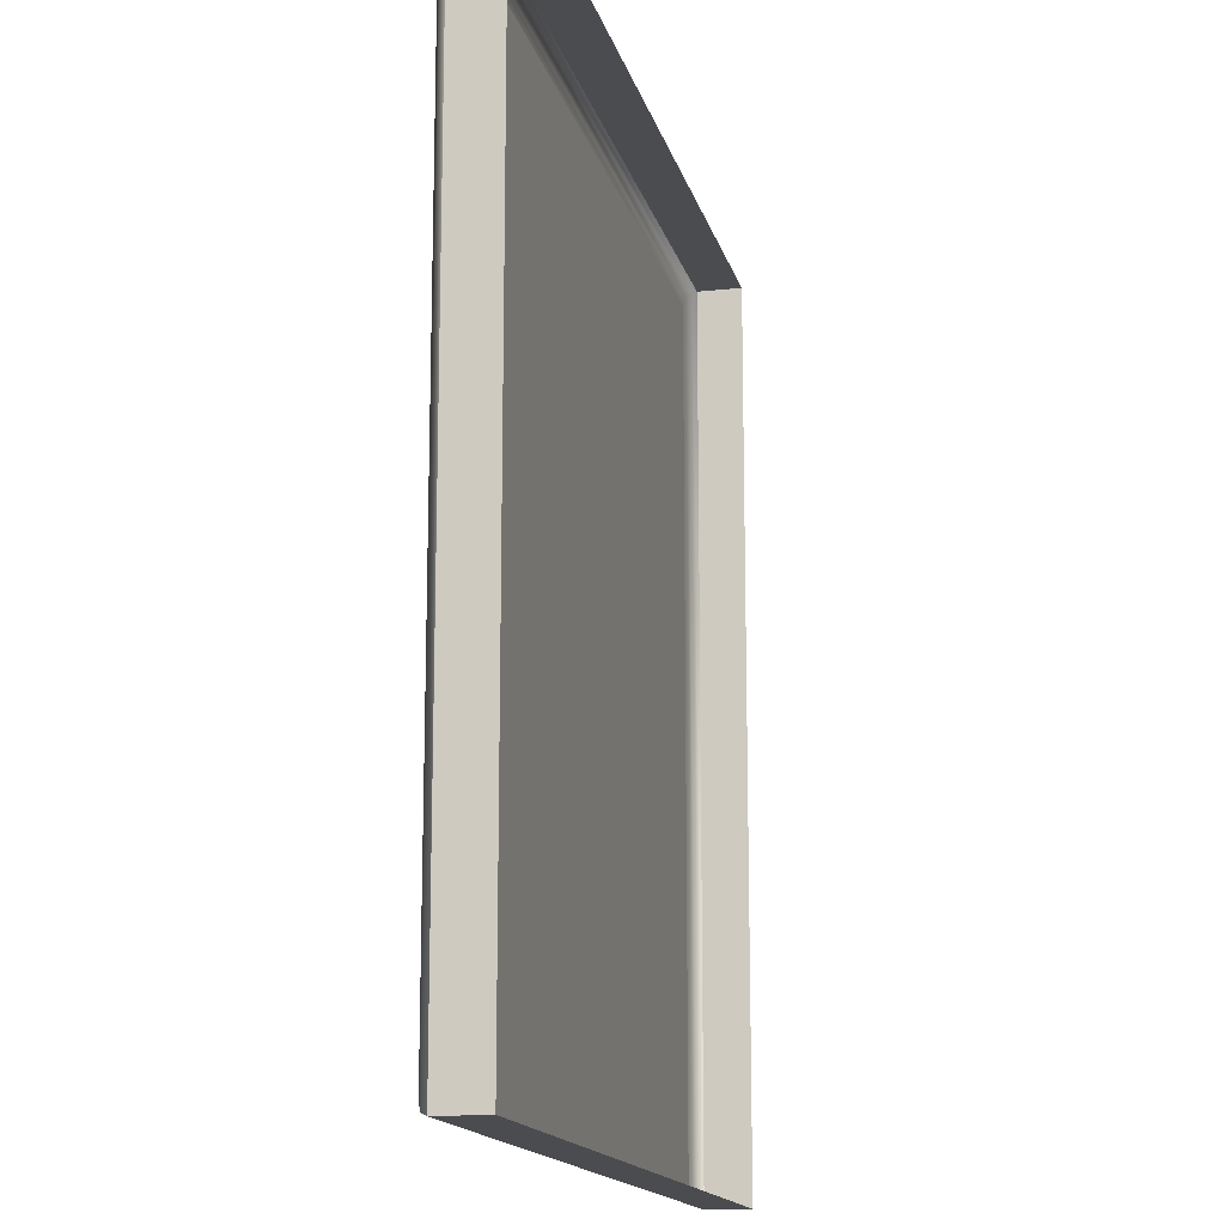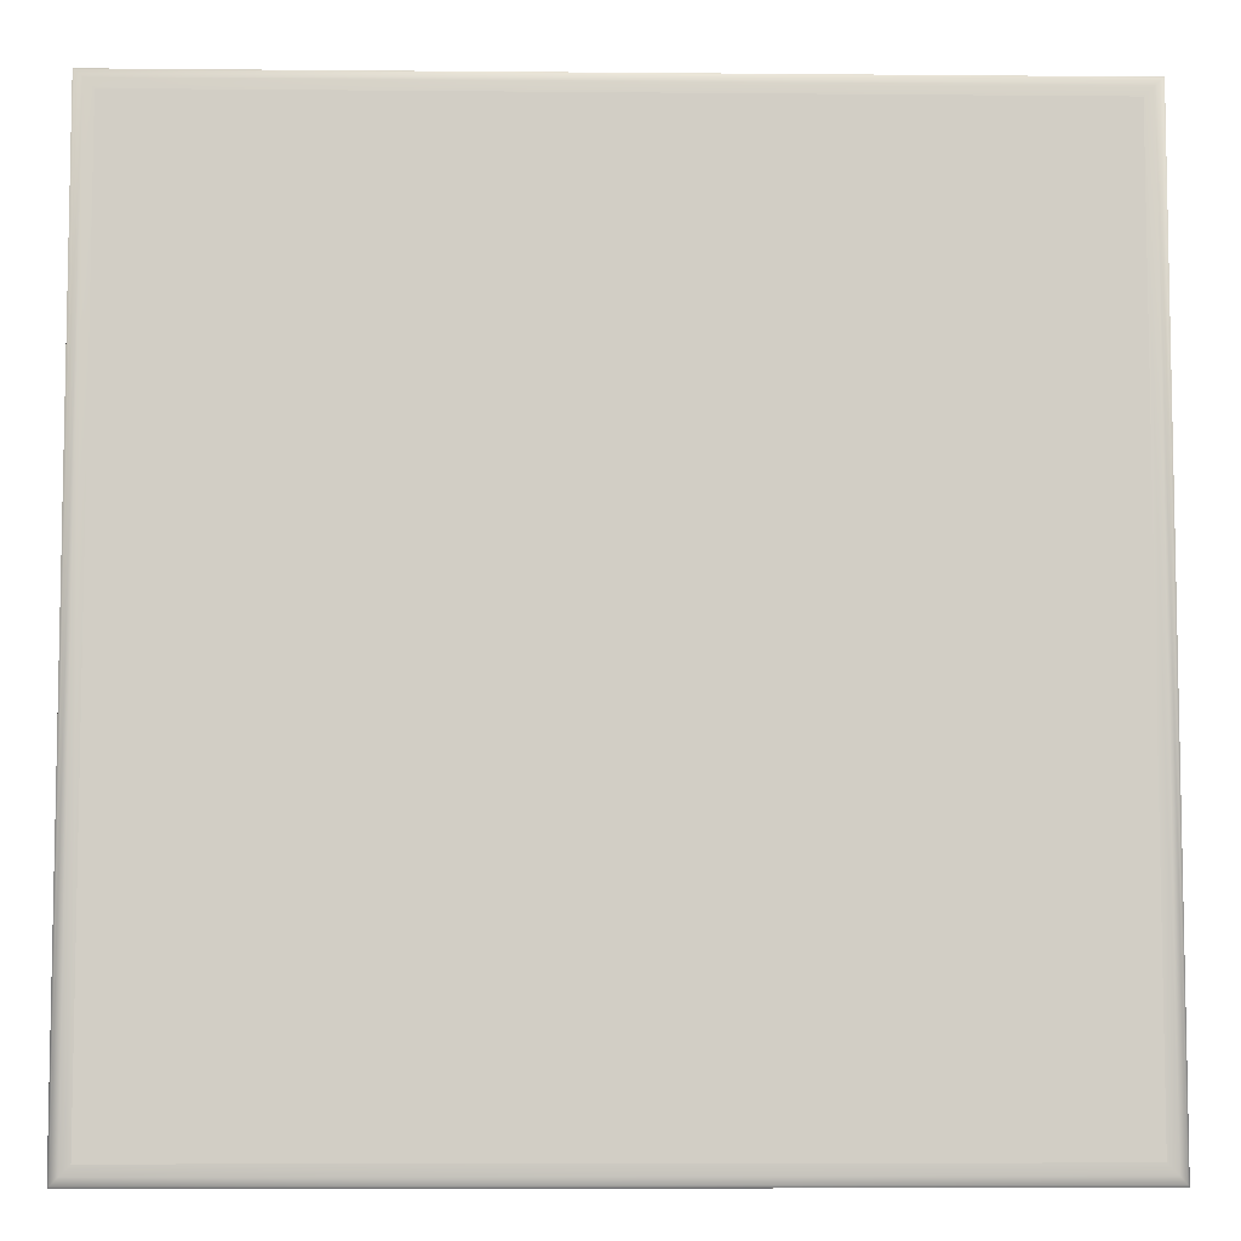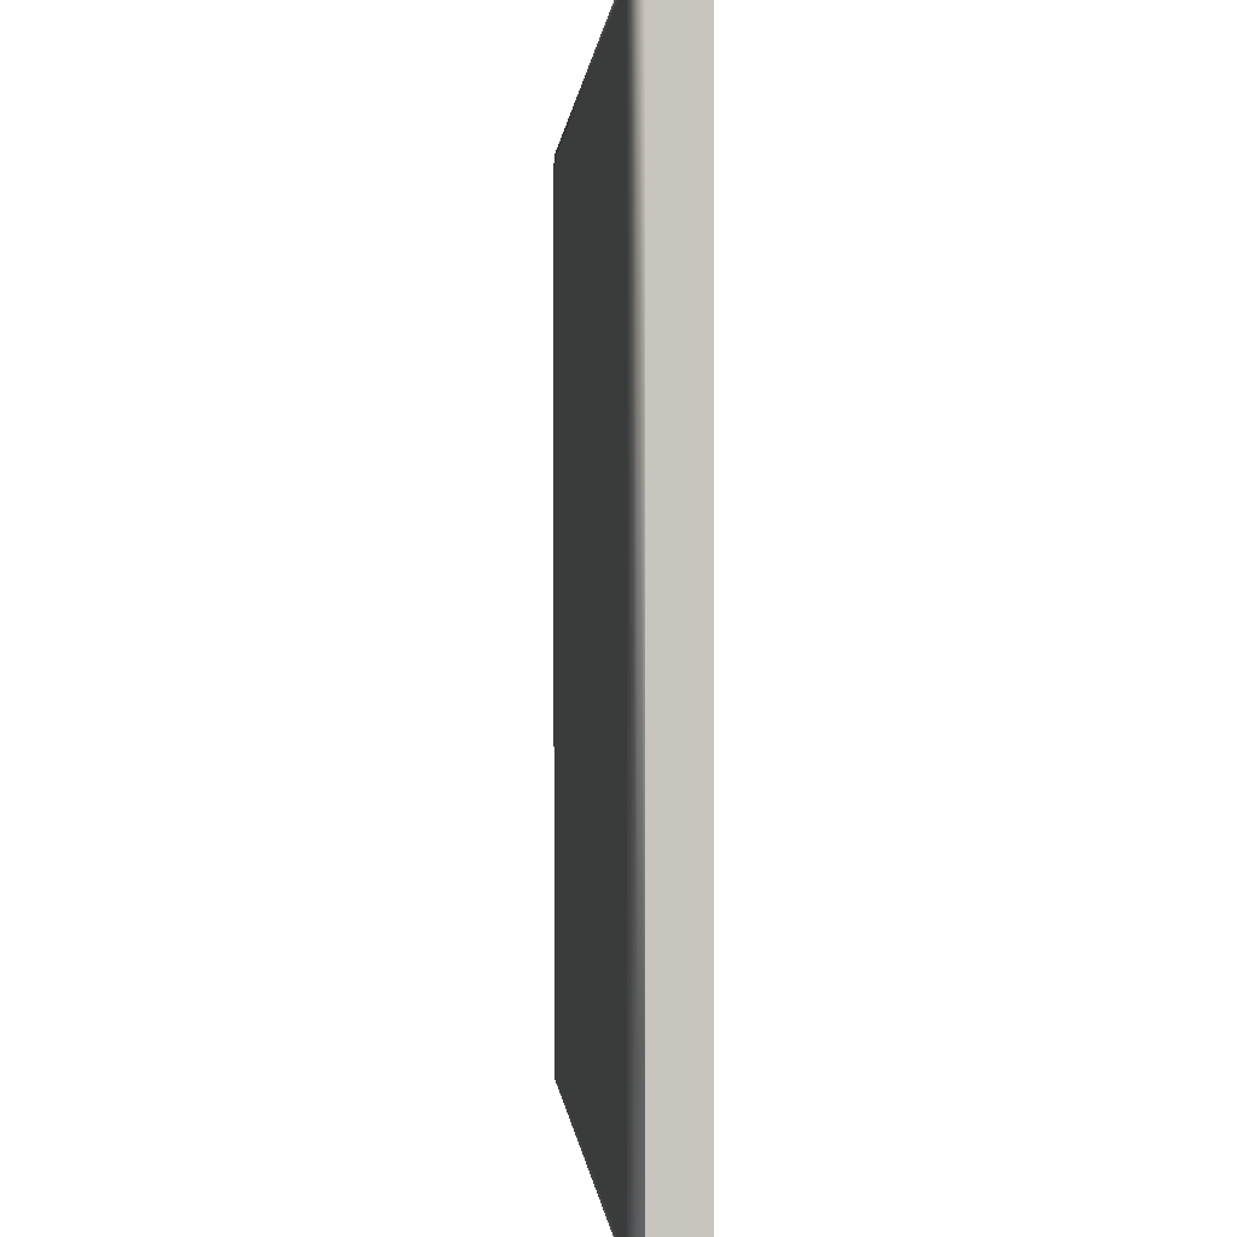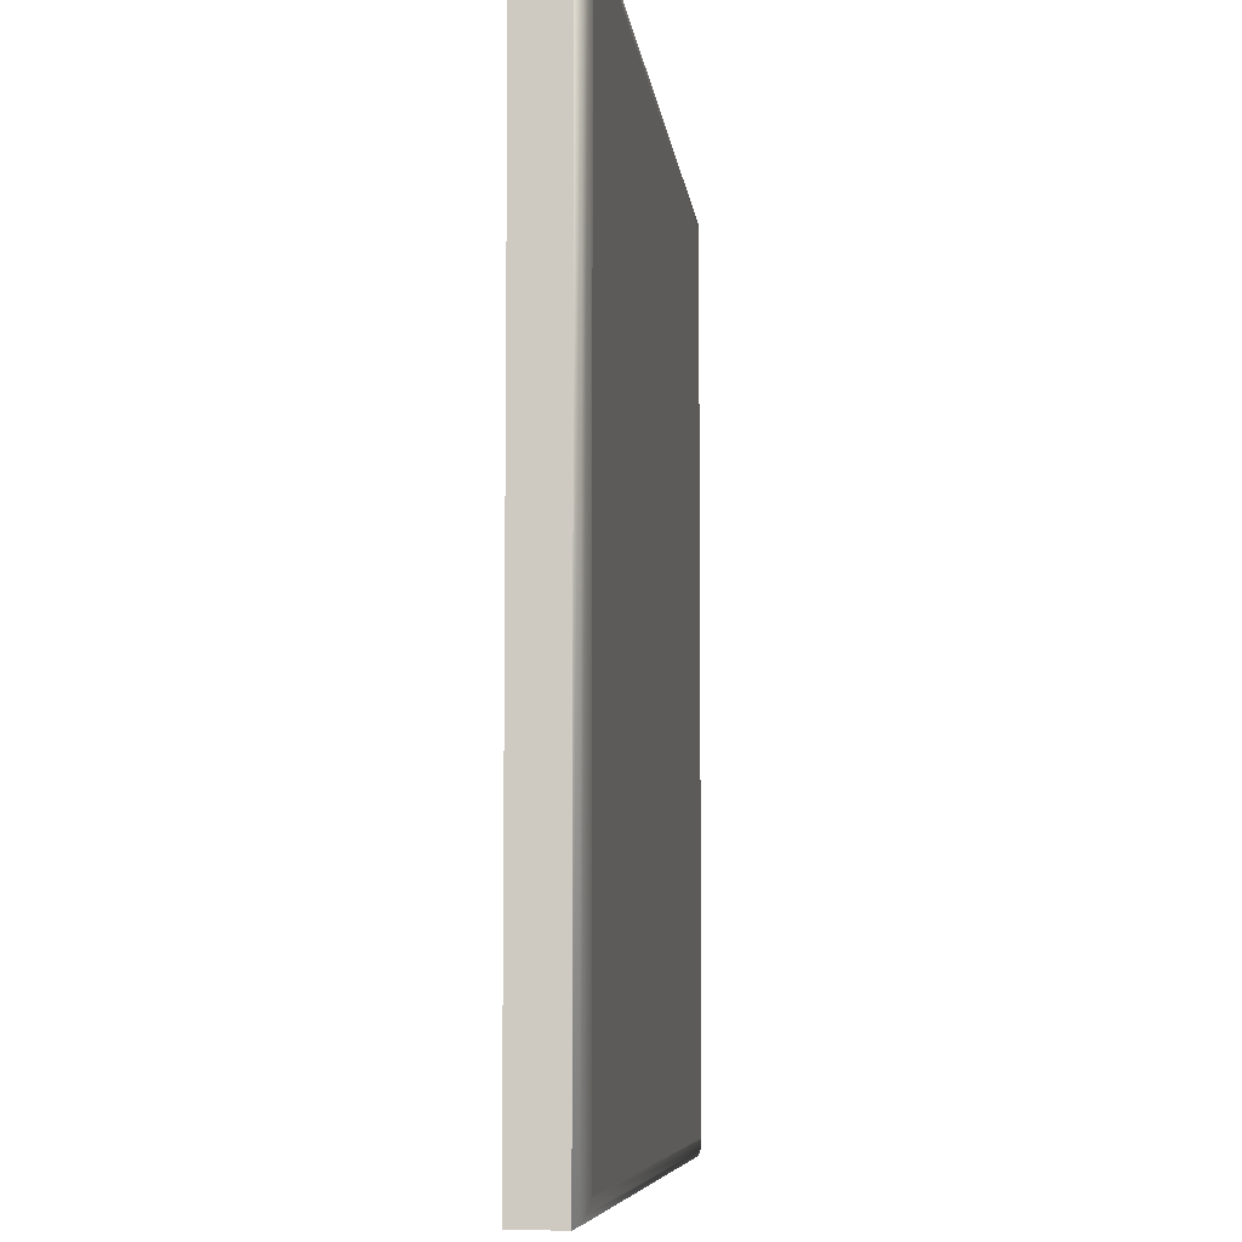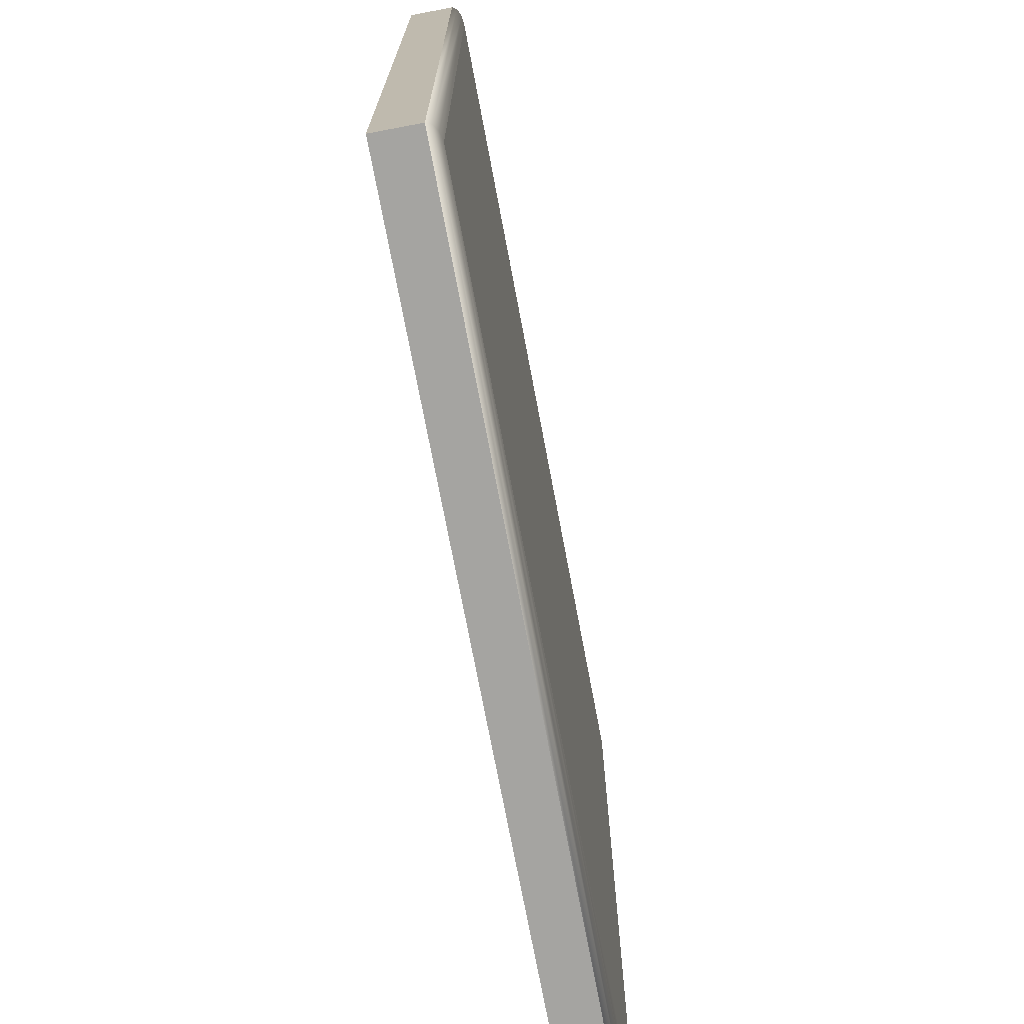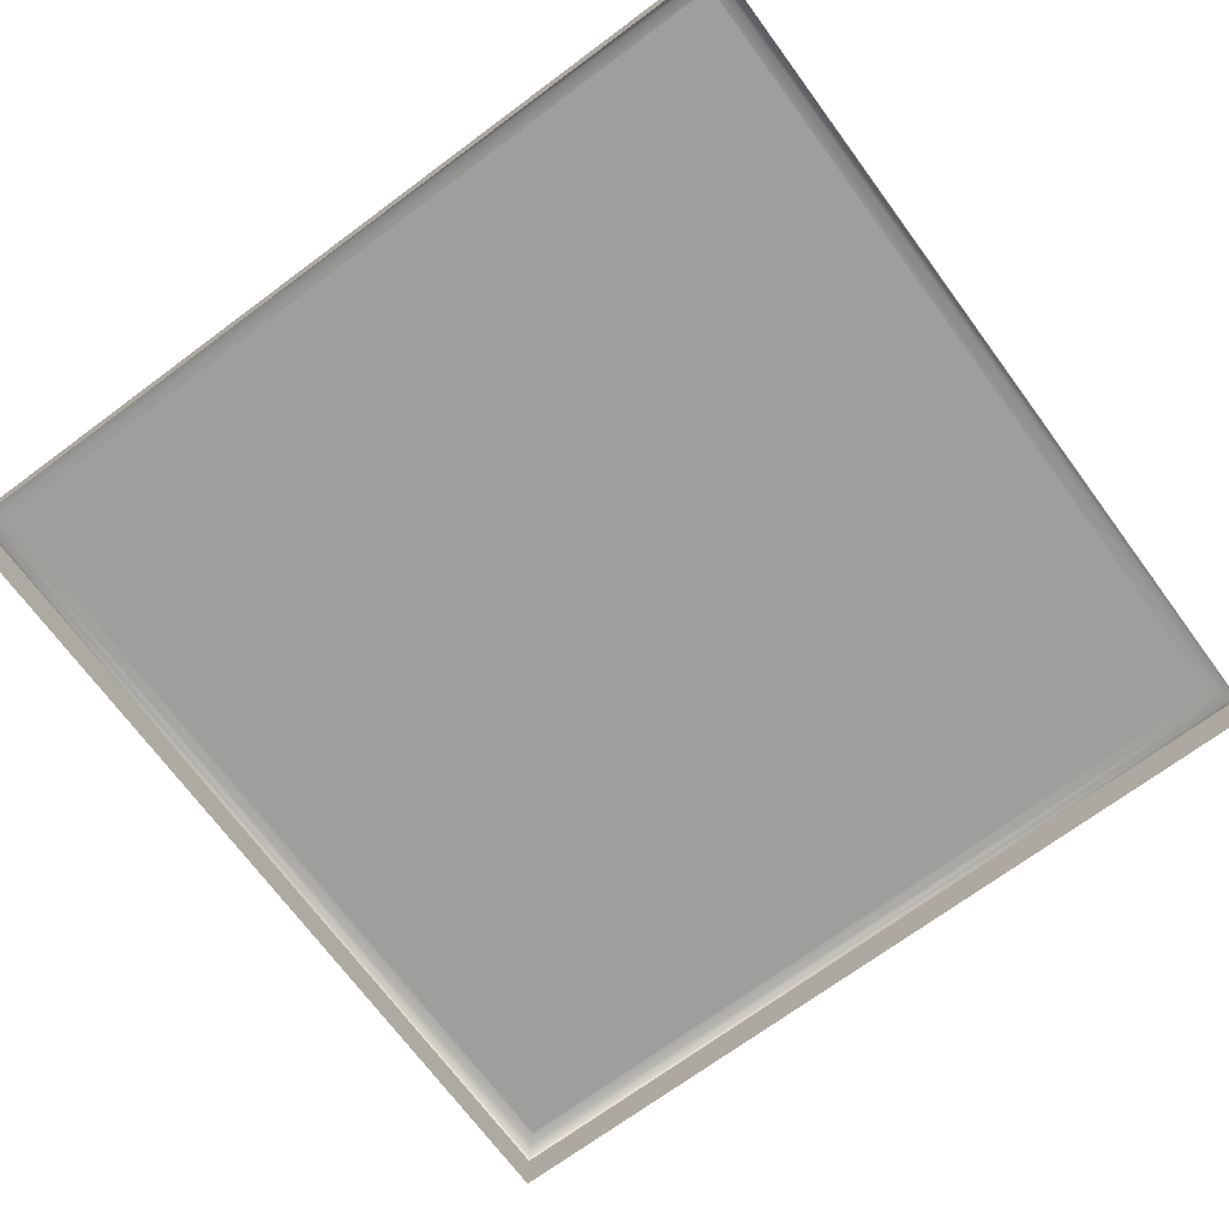
<metadata>
{"format":"obj","ext":"obj","renderer":"f3d","projection":"perspective","resolution":1024,"background":"white","views":[{"elev":-15.1,"azim":-76.9,"up":"+Z"},{"elev":-7.1,"azim":178.5,"up":"+Z"},{"elev":0.2,"azim":-94.5,"up":"+Z"},{"elev":-7.1,"azim":96.3,"up":"+Z"},{"elev":-73.2,"azim":100.7,"up":"+Z"},{"elev":-71.0,"azim":36.5,"up":"+Y"}]}
</metadata>
<code>
o mesh44/mesh44-geometry#mesh44-geometry
v 0.04296 -0.151 -0.03797
v 0.04296 -0.1556 0.0525
v 0.04296 -0.151 0.0525
v 0.04296 -0.1556 -0.03797
v 0.1329 -0.1556 0.0525
v 0.04323 -0.1505 0.05223
v 0.1329 -0.1556 -0.03797
v 0.1329 -0.151 0.0525
v 0.04323 -0.1505 -0.0377
v 0.1326 -0.1505 0.05223
v 0.1329 -0.151 -0.03797
v 0.04396 -0.1501 0.0515
v 0.1326 -0.1505 -0.0377
v 0.1319 -0.1501 0.0515
v 0.04396 -0.1501 -0.03697
v 0.1319 -0.1501 -0.03697
v 0.04496 -0.15 0.0505
v 0.1309 -0.15 0.0505
v 0.04496 -0.15 -0.03597
v 0.1309 -0.15 -0.03597
v 0.05014 -0.15 0.04069
v 0.05987 -0.15 0.04744
v 0.05954 -0.15 -0.0318
v 0.05025 -0.15 0.04185
v 0.05045 -0.15 0.02515
v 0.05664 -0.15 -0.03387
v 0.06144 -0.15 0.04704
v 0.05813 -0.15 0.04757
v 0.06017 -0.15 -0.02986
v 0.05058 -0.15 0.04297
v 0.05045 -0.15 0.03884
v 0.05058 -0.15 0.02383
v 0.05466 -0.15 -0.03387
v 0.06283 -0.15 0.04639
v 0.06047 -0.15 0.04614
v 0.05846 -0.15 0.04645
v 0.05625 -0.15 0.04741
v 0.05632 -0.15 -0.03049
v 0.05845 -0.15 -0.02939
v 0.06568 -0.15 0.02451
v 0.05191 -0.15 0.04507
v 0.05097 -0.15 0.02261
v 0.05069 -0.15 0.02689
v 0.05178 -0.15 -0.0318
v 0.06404 -0.15 0.04547
v 0.06204 -0.15 0.04519
v 0.05641 -0.15 0.04605
v 0.05458 -0.15 0.04694
v 0.05912 -0.15 -0.02652
v 0.06555 -0.15 0.02336
v 0.0663 -0.15 0.04042
v 0.05314 -0.15 0.04616
v 0.05139 -0.15 0.037
v 0.05116 -0.15 -0.02986
v 0.05493 -0.15 -0.03048
v 0.05561 -0.15 -0.0283
v 0.06503 -0.15 0.04437
v 0.06338 -0.15 0.04213
v 0.06305 -0.15 0.0438
v 0.06038 -0.15 0.03694
v 0.05667 -0.15 0.03374
v 0.05553 -0.15 0.04555
v 0.05677 -0.15 -0.0291
v 0.05977 -0.15 0.01859
v 0.06516 -0.15 0.02228
v 0.0654 -0.15 0.02609
v 0.0659 -0.15 0.03814
v 0.06616 -0.15 0.04184
v 0.05309 -0.15 0.03508
v 0.05163 -0.15 0.02148
v 0.05141 -0.15 0.02858
v 0.0545 -0.15 -0.0291
v 0.06573 -0.15 0.04316
v 0.06473 -0.15 0.03598
v 0.06293 -0.15 0.03406
v 0.0626 -0.15 0.03947
v 0.05517 -0.15 0.03526
v 0.05475 -0.15 0.04485
v 0.05412 -0.15 0.04399
v 0.06121 -0.15 0.01893
v 0.05815 -0.15 0.01847
v 0.05748 -0.15 -0.02537
v 0.06451 -0.15 0.02126
v 0.0533 -0.15 0.04059
v 0.05296 -0.15 0.0305
v 0.05223 -0.15 -0.02652
v 0.05384 -0.15 -0.02537
v 0.06319 -0.15 0.04072
v 0.05991 -0.15 0.03155
v 0.0557 -0.15 0.03296
v 0.05366 -0.15 0.04299
v 0.06008 -0.15 0.01998
v 0.06249 -0.15 0.01951
v 0.05819 -0.15 0.01967
v 0.06361 -0.15 0.02031
v 0.06456 -0.15 0.02771
v 0.0535 -0.15 0.03867
v 0.05255 -0.15 0.02045
v 0.05501 -0.15 0.01897
v 0.05649 -0.15 0.0186
v 0.05894 -0.15 0.03075
v 0.05555 -0.15 0.02794
v 0.05412 -0.15 0.0369
v 0.06152 -0.15 0.0209
v 0.06244 -0.15 0.02237
v 0.05628 -0.15 0.01998
v 0.06284 -0.15 0.02949
v 0.05369 -0.15 0.01958
v 0.05344 -0.15 0.02374
v 0.06096 -0.15 0.02875
v 0.06274 -0.15 0.0243
v 0.05399 -0.15 0.02589
v 0.05358 -0.15 0.02482
v 0.05477 -0.15 0.02089
v 0.06208 -0.15 0.02722
v 0.06258 -0.15 0.02585
v 0.05377 -0.15 0.02221
f 1 2 3
f 2 1 4
f 5 3 2
f 6 1 3
f 1 7 4
f 3 5 8
f 1 6 9
f 3 10 6
f 7 1 11
f 7 8 5
f 10 3 8
f 12 9 6
f 13 1 9
f 14 6 10
f 1 13 11
f 8 7 11
f 11 10 8
f 9 12 15
f 6 14 12
f 9 16 13
f 13 14 10
f 10 11 13
f 17 15 12
f 16 9 15
f 18 12 14
f 14 13 16
f 15 17 19
f 12 18 17
f 15 20 16
f 14 20 18
f 20 14 16
f 17 21 19
f 20 15 19
f 18 22 17
f 20 23 18
f 17 24 21
f 25 19 21
f 26 20 19
f 22 18 27
f 17 22 28
f 23 20 26
f 18 23 29
f 17 30 24
f 32 19 25
f 31 25 21
f 26 19 33
f 27 18 34
f 17 28 37
f 38 23 26
f 18 29 40
f 17 41 30
f 42 19 32
f 31 43 25
f 33 19 44
f 34 18 45
f 17 37 48
f 49 29 39
f 40 29 50
f 18 40 51
f 17 52 41
f 54 19 42
f 53 43 31
f 44 19 54
f 44 55 33
f 45 18 57
f 46 60 35
f 35 60 36
f 36 61 47
f 17 48 52
f 64 29 49
f 49 39 63
f 50 29 65
f 51 40 67
f 68 18 51
f 70 54 42
f 53 71 43
f 57 18 73
f 59 76 46
f 46 76 60
f 36 60 61
f 47 61 77
f 47 77 62
f 29 64 80
f 49 81 64
f 65 29 83
f 74 40 66
f 40 74 67
f 73 18 68
f 69 85 53
f 86 54 70
f 53 85 71
f 54 86 72
f 88 59 58
f 59 88 76
f 62 77 78
f 93 29 80
f 81 49 82
f 83 29 95
f 74 66 96
f 85 69 90
f 98 86 70
f 99 56 87
f 100 82 56
f 74 96 75
f 78 77 103
f 78 103 79
f 79 97 91
f 95 29 93
f 81 82 100
f 91 97 84
f 108 86 98
f 108 87 86
f 100 56 99
f 99 87 108
f 75 96 107
f 75 107 89
f 79 103 97
f 110 104 92
f 101 92 94
f 102 94 106
f 110 92 101
f 101 94 102
f 115 105 104
f 115 104 110
f 105 116 111
f 102 106 114
f 102 114 112
f 113 117 109
f 116 105 115
f 112 114 117
f 112 117 113
f 3 2 1
f 4 1 2
f 2 3 5
f 3 1 6
f 4 7 1
f 8 5 3
f 9 6 1
f 6 10 3
f 11 1 7
f 5 8 7
f 8 3 10
f 6 9 12
f 9 1 13
f 10 6 14
f 11 13 1
f 11 7 8
f 8 10 11
f 15 12 9
f 12 14 6
f 13 16 9
f 10 14 13
f 13 11 10
f 12 15 17
f 15 9 16
f 14 12 18
f 16 13 14
f 19 17 15
f 17 18 12
f 16 20 15
f 18 20 14
f 16 14 20
f 19 21 17
f 19 15 20
f 17 22 18
f 18 23 20
f 21 24 17
f 21 19 25
f 19 20 26
f 27 18 22
f 28 22 17
f 26 20 23
f 29 23 18
f 24 30 17
f 21 31 24
f 25 19 32
f 21 25 31
f 33 19 26
f 34 18 27
f 22 35 27
f 28 36 22
f 37 28 17
f 26 23 38
f 29 39 23
f 40 29 18
f 30 41 17
f 24 31 30
f 32 19 42
f 25 32 43
f 25 43 31
f 44 19 33
f 26 38 33
f 45 18 34
f 27 46 34
f 35 46 27
f 36 35 22
f 47 36 28
f 37 47 28
f 48 37 17
f 38 23 39
f 39 29 49
f 50 29 40
f 51 40 18
f 41 52 17
f 30 53 41
f 31 53 30
f 42 19 54
f 32 42 43
f 31 43 53
f 54 19 44
f 33 55 44
f 56 33 38
f 57 18 45
f 45 34 58
f 46 59 34
f 35 60 46
f 36 60 35
f 47 61 36
f 62 47 37
f 48 62 37
f 52 48 17
f 63 38 39
f 49 29 64
f 63 39 49
f 65 29 50
f 40 66 50
f 67 40 51
f 51 18 68
f 41 69 52
f 53 69 41
f 42 54 70
f 43 42 71
f 43 71 53
f 54 44 72
f 55 72 44
f 55 33 56
f 38 63 56
f 73 18 57
f 45 74 57
f 59 58 34
f 58 75 45
f 46 76 59
f 60 76 46
f 61 60 36
f 77 61 47
f 62 77 47
f 78 62 48
f 52 79 48
f 80 64 29
f 64 81 49
f 49 82 63
f 83 29 65
f 65 50 66
f 66 40 74
f 67 74 40
f 51 68 67
f 68 18 73
f 52 69 84
f 53 85 69
f 70 54 86
f 42 70 71
f 71 85 53
f 72 86 54
f 72 55 87
f 56 87 55
f 56 63 82
f 57 74 73
f 75 74 45
f 58 59 88
f 88 75 58
f 76 88 59
f 60 89 76
f 61 89 60
f 61 77 90
f 78 77 62
f 79 78 48
f 91 79 52
f 64 80 92
f 80 29 93
f 82 49 81
f 81 64 94
f 95 29 83
f 83 65 96
f 96 65 66
f 96 66 74
f 74 67 73
f 73 67 68
f 84 69 97
f 84 91 52
f 90 69 85
f 70 86 98
f 70 98 71
f 71 98 85
f 86 72 87
f 87 56 99
f 56 82 100
f 75 96 74
f 76 75 88
f 89 75 76
f 101 89 61
f 69 90 77
f 90 102 61
f 103 77 78
f 79 103 78
f 91 97 79
f 92 80 104
f 94 64 92
f 93 29 95
f 80 93 105
f 100 82 81
f 106 81 94
f 95 83 107
f 107 83 96
f 97 69 103
f 84 97 91
f 85 102 90
f 98 86 108
f 85 98 109
f 86 87 108
f 99 56 100
f 108 87 99
f 107 96 75
f 89 107 75
f 101 110 89
f 102 101 61
f 103 69 77
f 97 103 79
f 104 80 105
f 92 104 110
f 94 92 101
f 93 95 111
f 105 93 111
f 100 81 106
f 106 94 102
f 111 95 107
f 112 102 85
f 98 108 109
f 109 113 85
f 99 100 106
f 108 99 114
f 89 115 107
f 110 115 89
f 101 92 110
f 102 94 101
f 104 105 115
f 110 104 115
f 111 116 105
f 114 106 102
f 111 107 116
f 112 114 102
f 113 112 85
f 109 108 117
f 109 117 113
f 114 99 106
f 117 108 114
f 116 107 115
f 115 105 116
f 117 114 112
f 113 117 112
f 24 31 21
f 27 35 22
f 22 36 28
f 23 39 29
f 30 31 24
f 43 32 25
f 33 38 26
f 34 46 27
f 27 46 35
f 22 35 36
f 28 36 47
f 28 47 37
f 39 23 38
f 41 53 30
f 30 53 31
f 43 42 32
f 38 33 56
f 58 34 45
f 34 59 46
f 37 47 62
f 37 62 48
f 39 38 63
f 50 66 40
f 52 69 41
f 41 69 53
f 71 42 43
f 72 44 54
f 44 72 55
f 56 33 55
f 56 63 38
f 57 74 45
f 34 58 59
f 45 75 58
f 48 62 78
f 48 79 52
f 63 82 49
f 66 50 65
f 67 68 51
f 84 69 52
f 71 70 42
f 87 55 72
f 55 87 56
f 82 63 56
f 73 74 57
f 45 74 75
f 58 75 88
f 76 89 60
f 60 89 61
f 90 77 61
f 48 78 79
f 52 79 91
f 92 80 64
f 94 64 81
f 96 65 83
f 66 65 96
f 73 67 74
f 68 67 73
f 97 69 84
f 52 91 84
f 71 98 70
f 85 98 71
f 87 72 86
f 88 75 76
f 76 75 89
f 61 89 101
f 77 90 69
f 61 102 90
f 104 80 92
f 92 64 94
f 105 93 80
f 94 81 106
f 107 83 95
f 96 83 107
f 103 69 97
f 90 102 85
f 109 98 85
f 89 110 101
f 61 101 102
f 77 69 103
f 105 80 104
f 111 95 93
f 111 93 105
f 106 81 100
f 107 95 111
f 85 102 112
f 109 108 98
f 85 113 109
f 106 100 99
f 114 99 108
f 107 115 89
f 89 115 110
f 116 107 111
f 85 112 113
f 117 108 109
f 106 99 114
f 114 108 117
f 115 107 116

</code>
